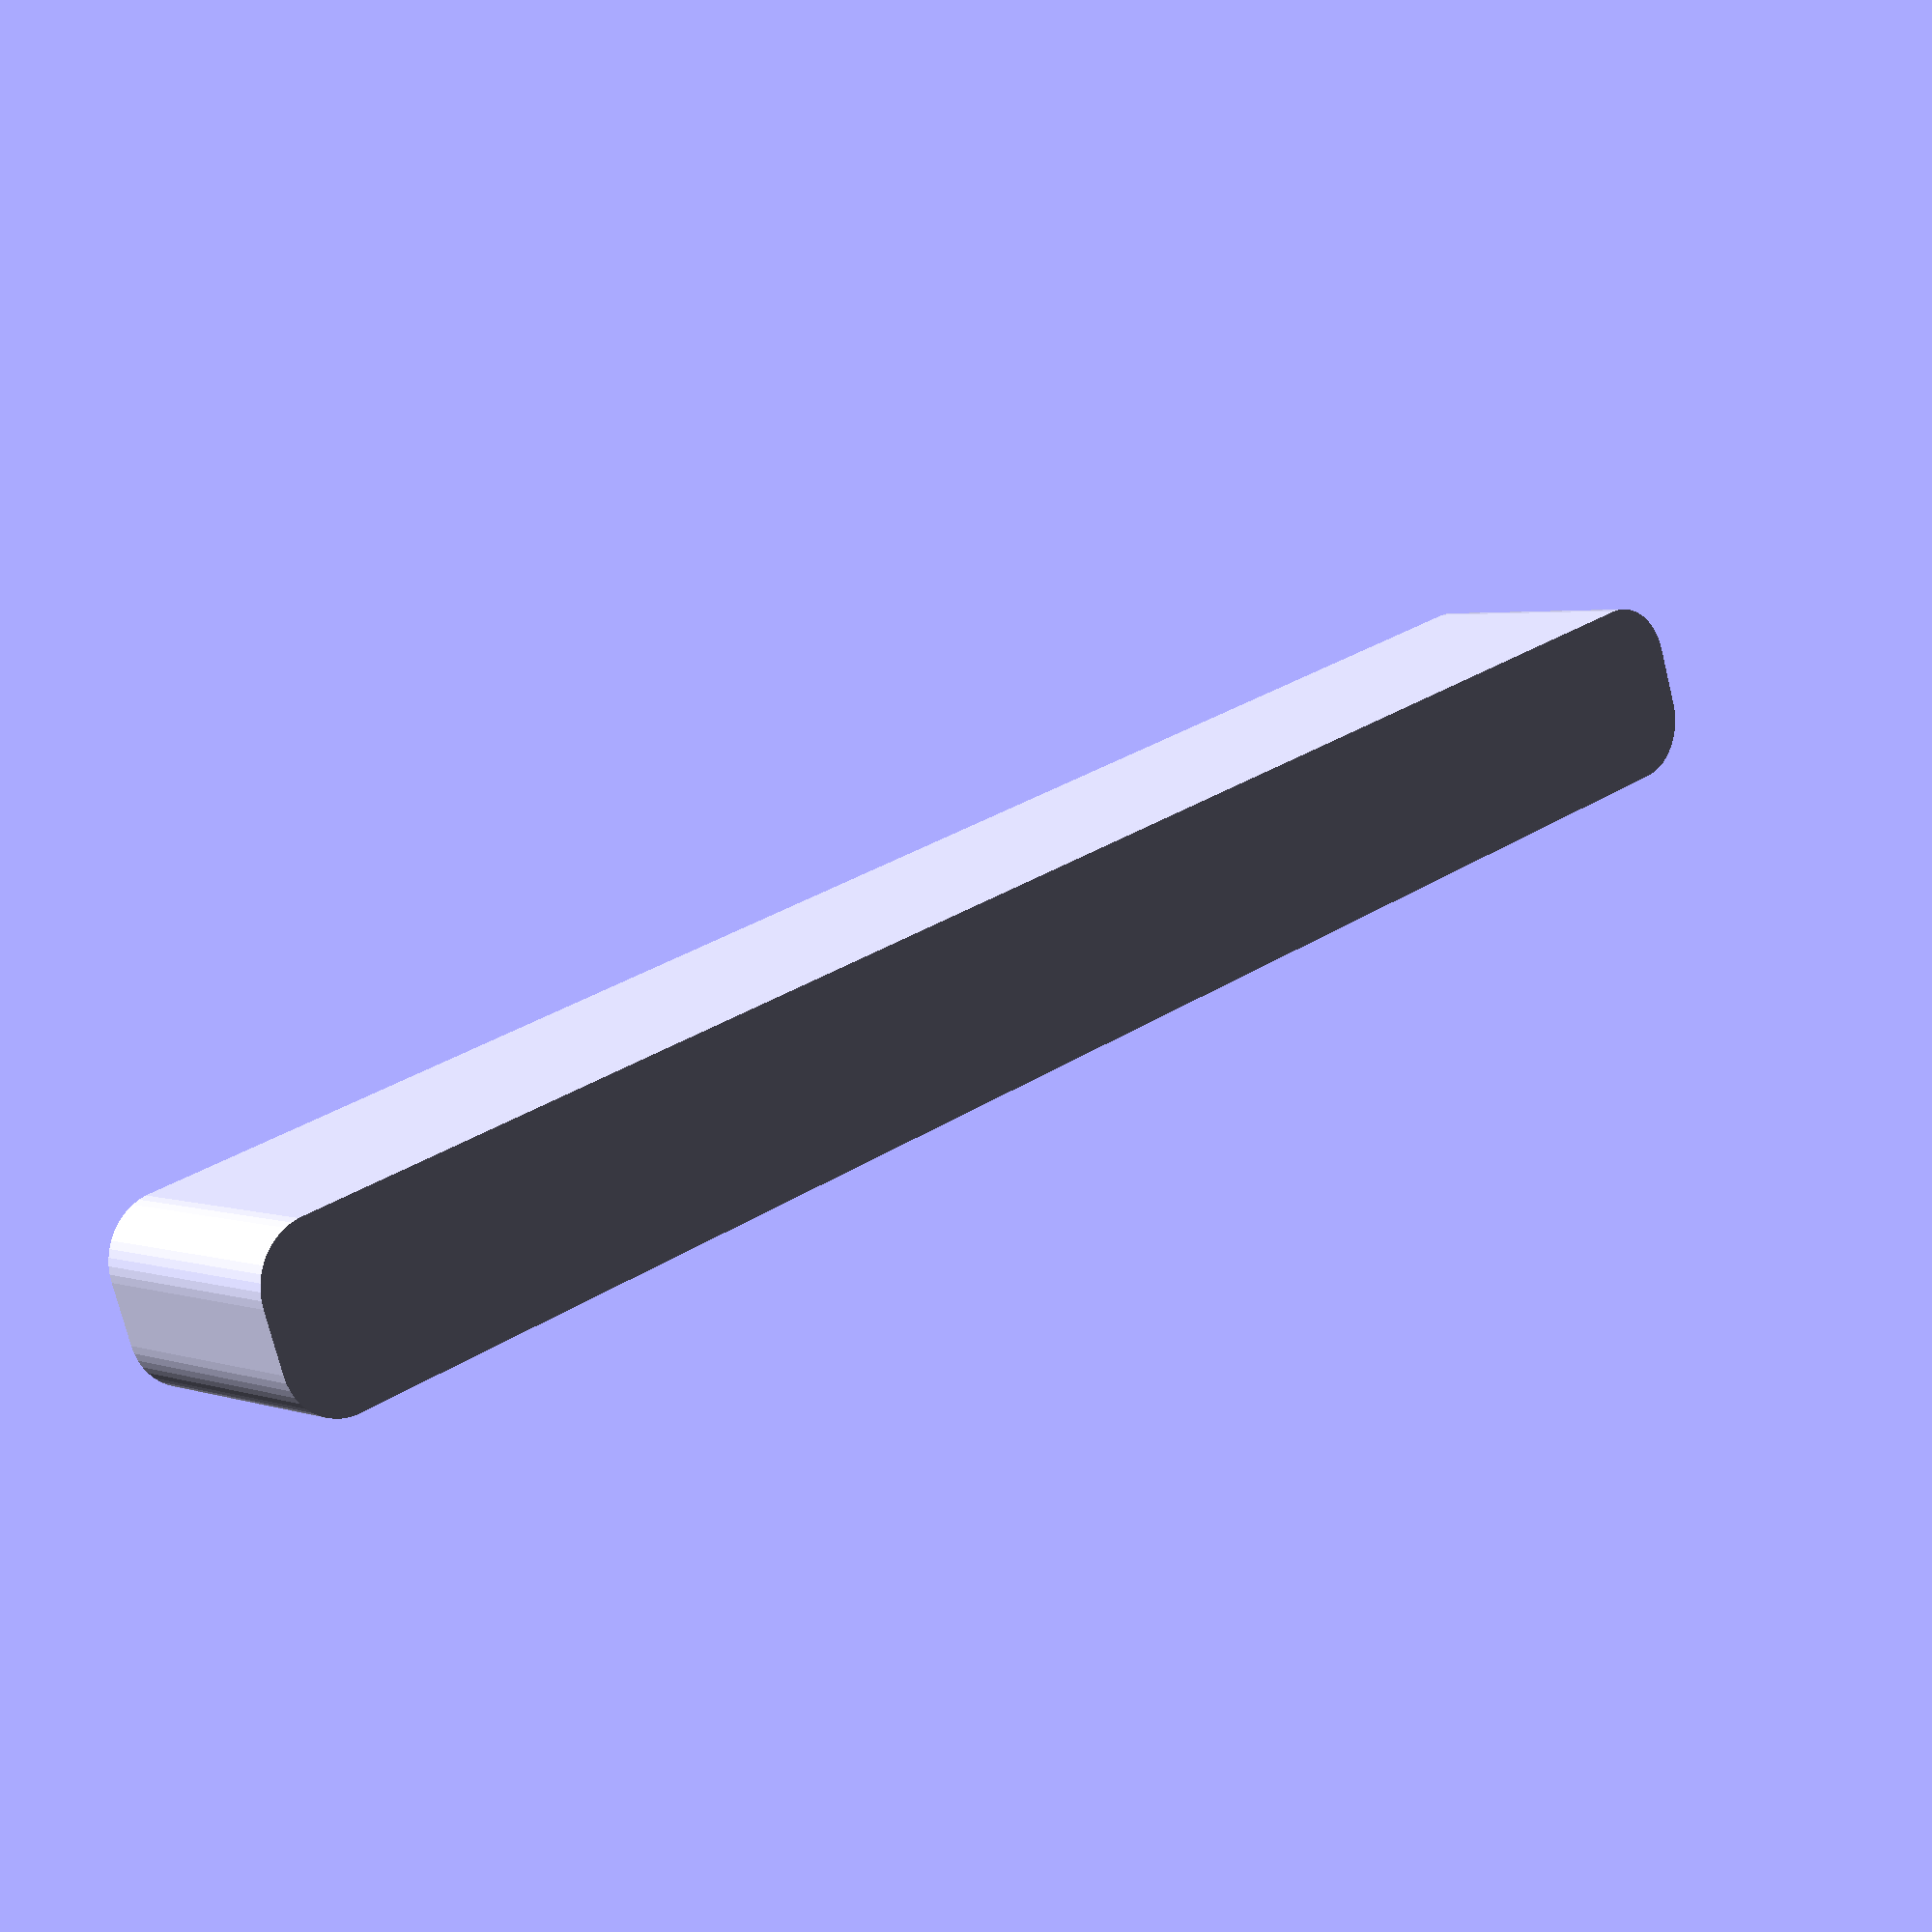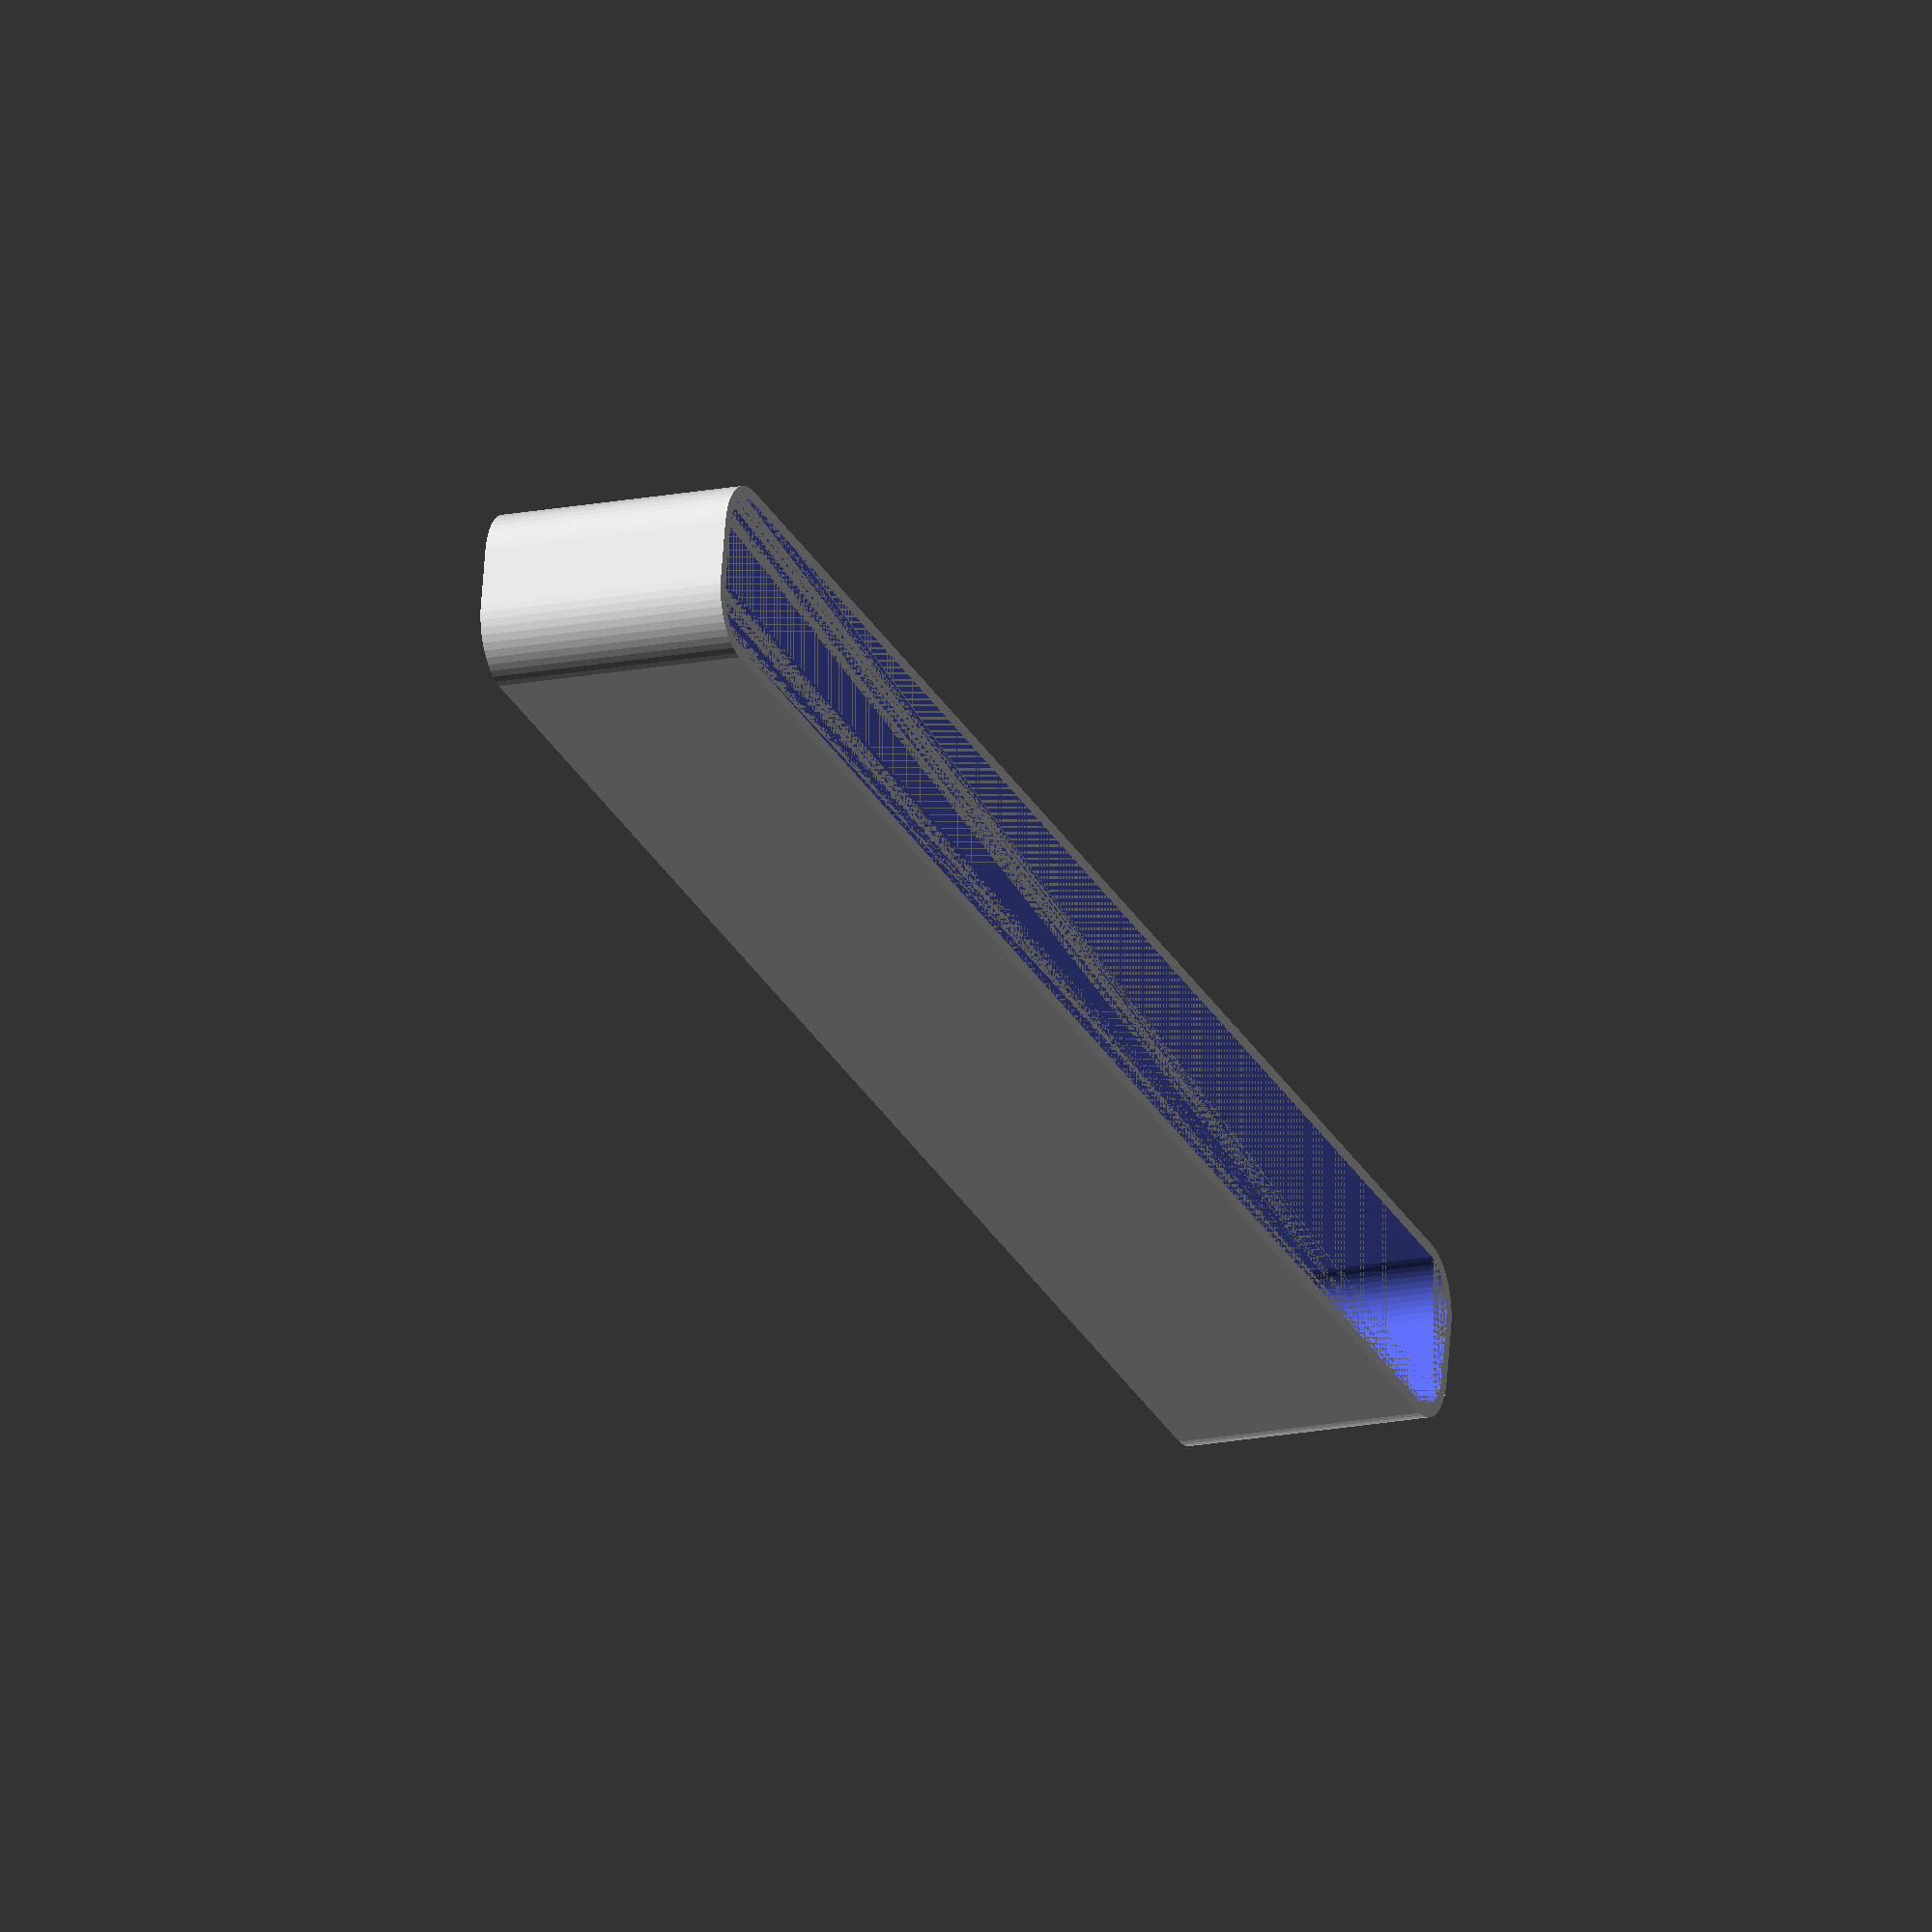
<openscad>
$fn = 50;


difference() {
	union() {
		hull() {
			translate(v = [-70.0000000000, 2.5000000000, 0]) {
				cylinder(h = 21, r = 5);
			}
			translate(v = [70.0000000000, 2.5000000000, 0]) {
				cylinder(h = 21, r = 5);
			}
			translate(v = [-70.0000000000, -2.5000000000, 0]) {
				cylinder(h = 21, r = 5);
			}
			translate(v = [70.0000000000, -2.5000000000, 0]) {
				cylinder(h = 21, r = 5);
			}
		}
	}
	union() {
		translate(v = [0, 0, 2]) {
			hull() {
				translate(v = [-70.0000000000, 2.5000000000, 0]) {
					cylinder(h = 19, r = 4);
				}
				translate(v = [70.0000000000, 2.5000000000, 0]) {
					cylinder(h = 19, r = 4);
				}
				translate(v = [-70.0000000000, -2.5000000000, 0]) {
					cylinder(h = 19, r = 4);
				}
				translate(v = [70.0000000000, -2.5000000000, 0]) {
					cylinder(h = 19, r = 4);
				}
			}
		}
	}
}
</openscad>
<views>
elev=177.1 azim=18.3 roll=39.6 proj=p view=solid
elev=196.2 azim=190.8 roll=246.7 proj=o view=wireframe
</views>
